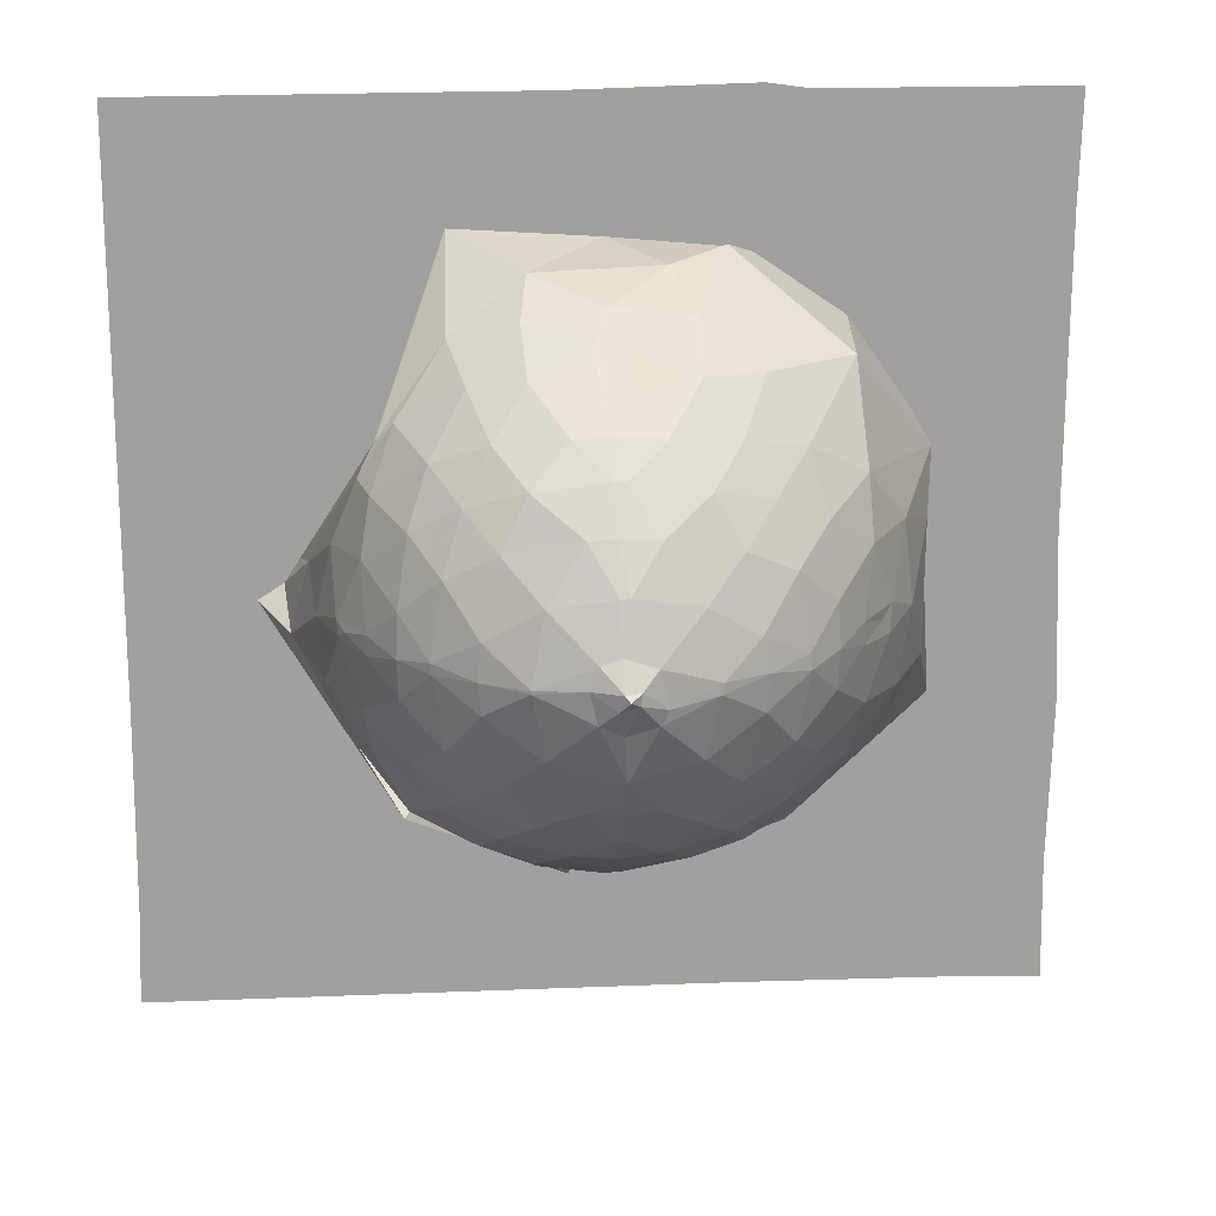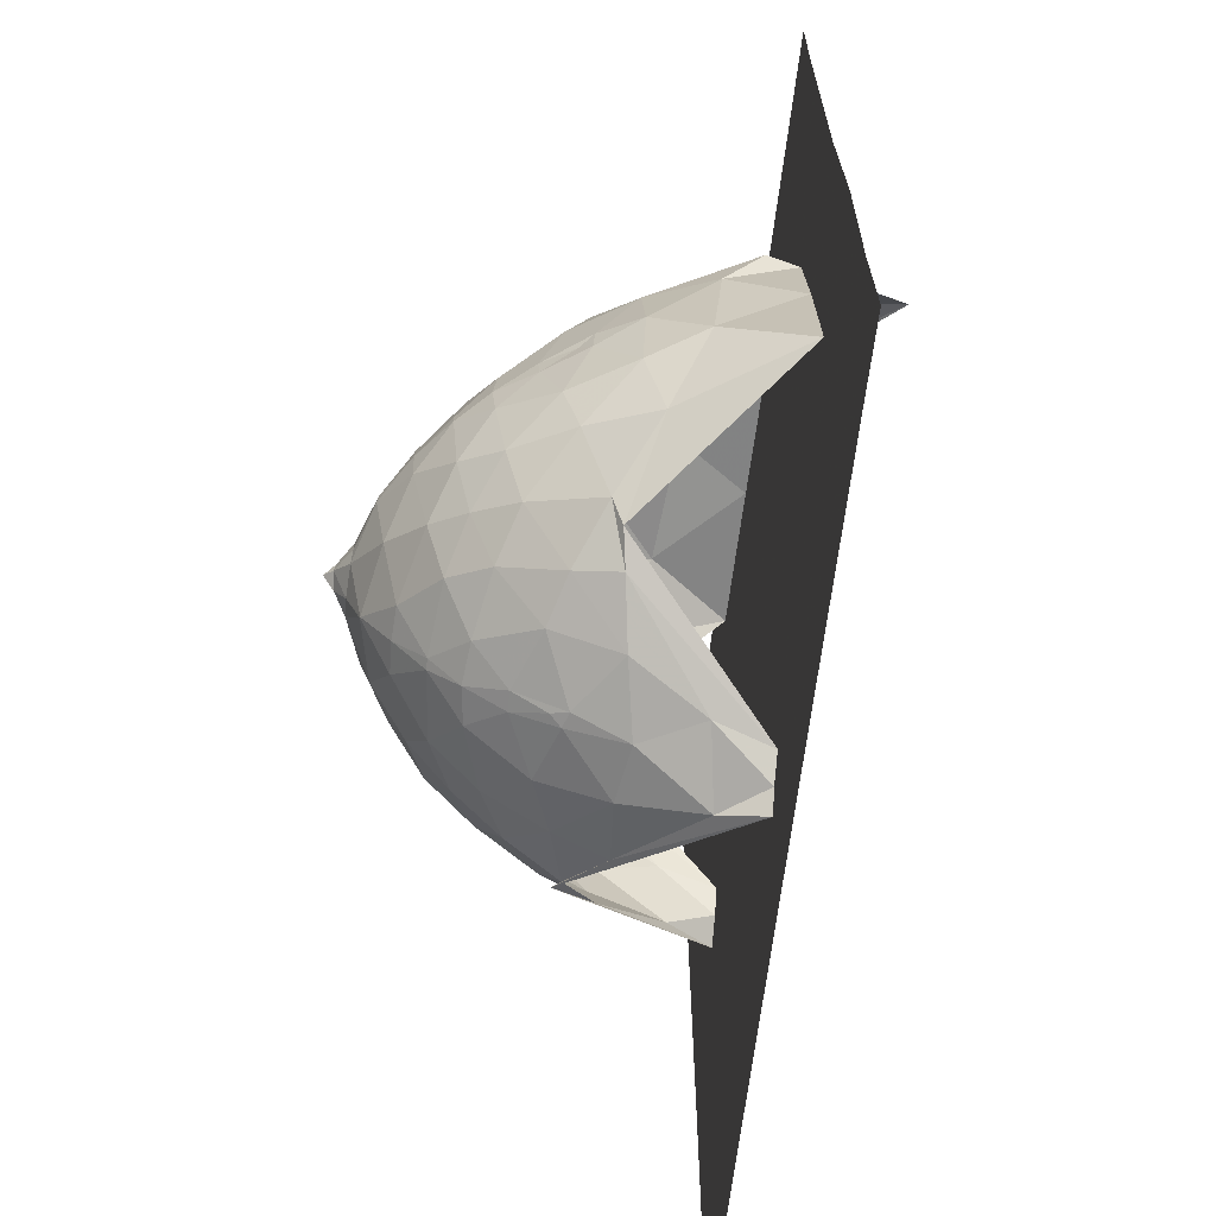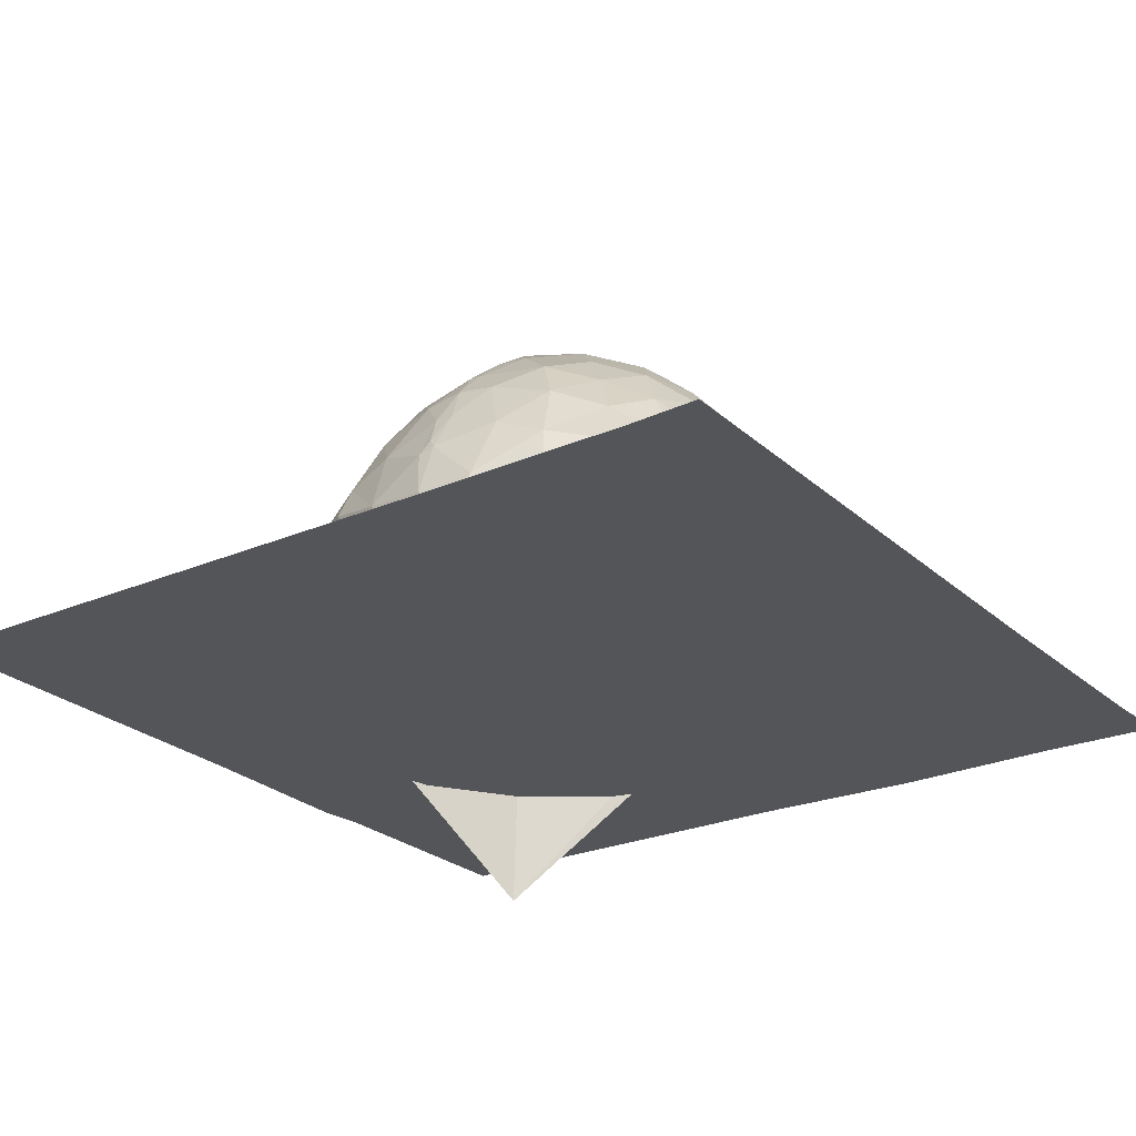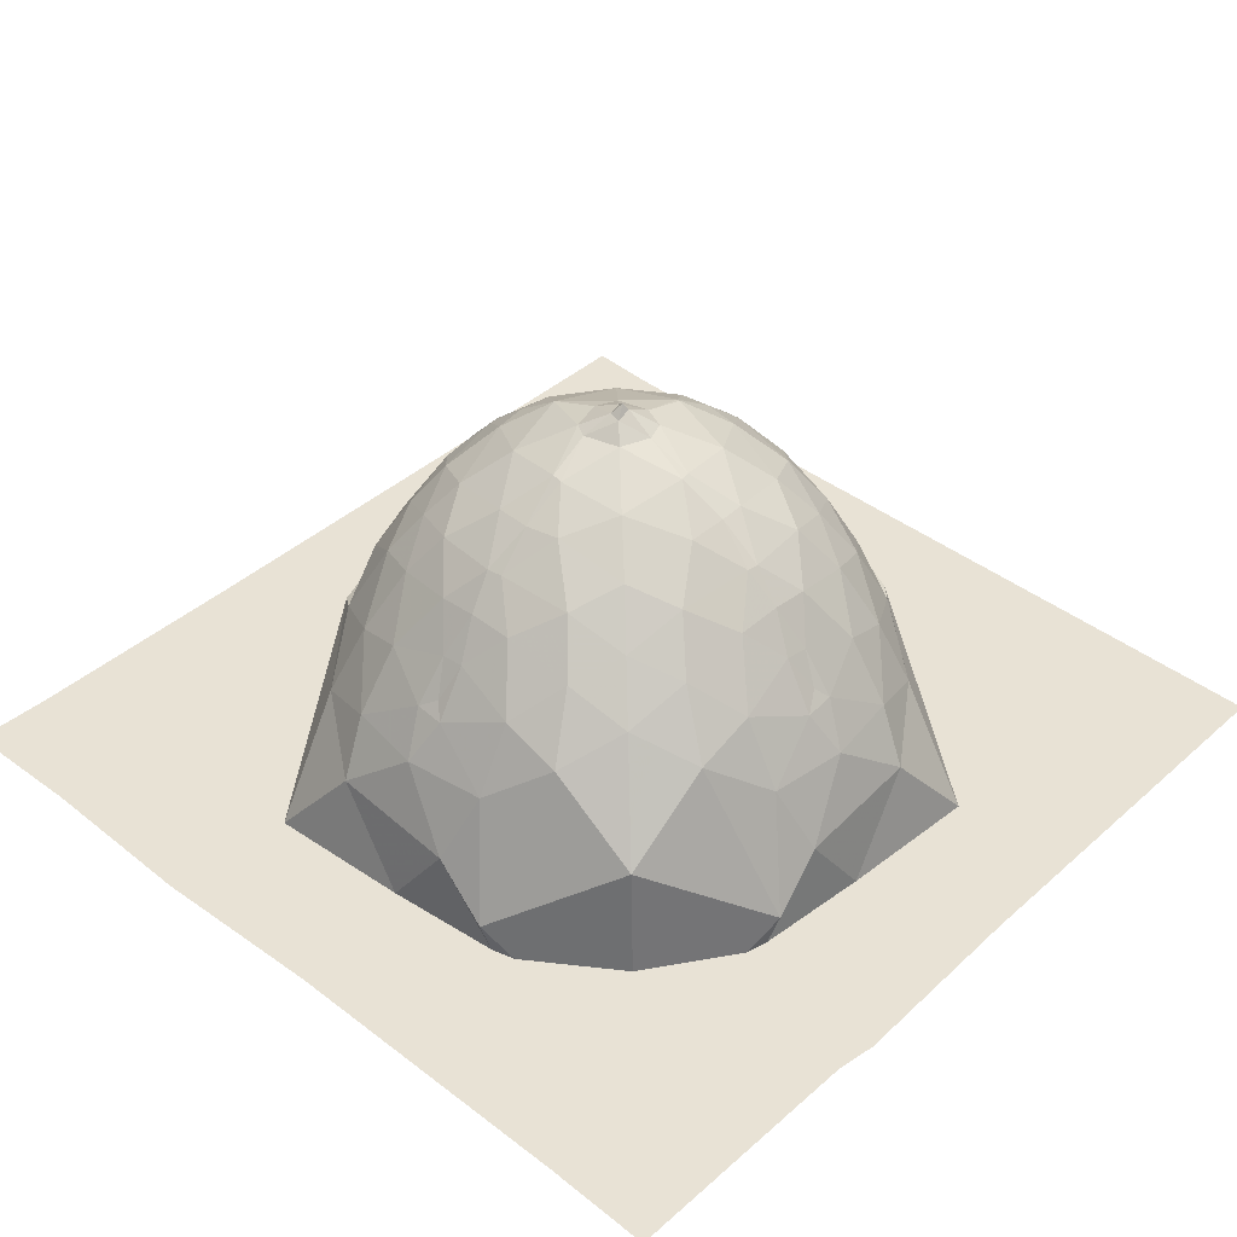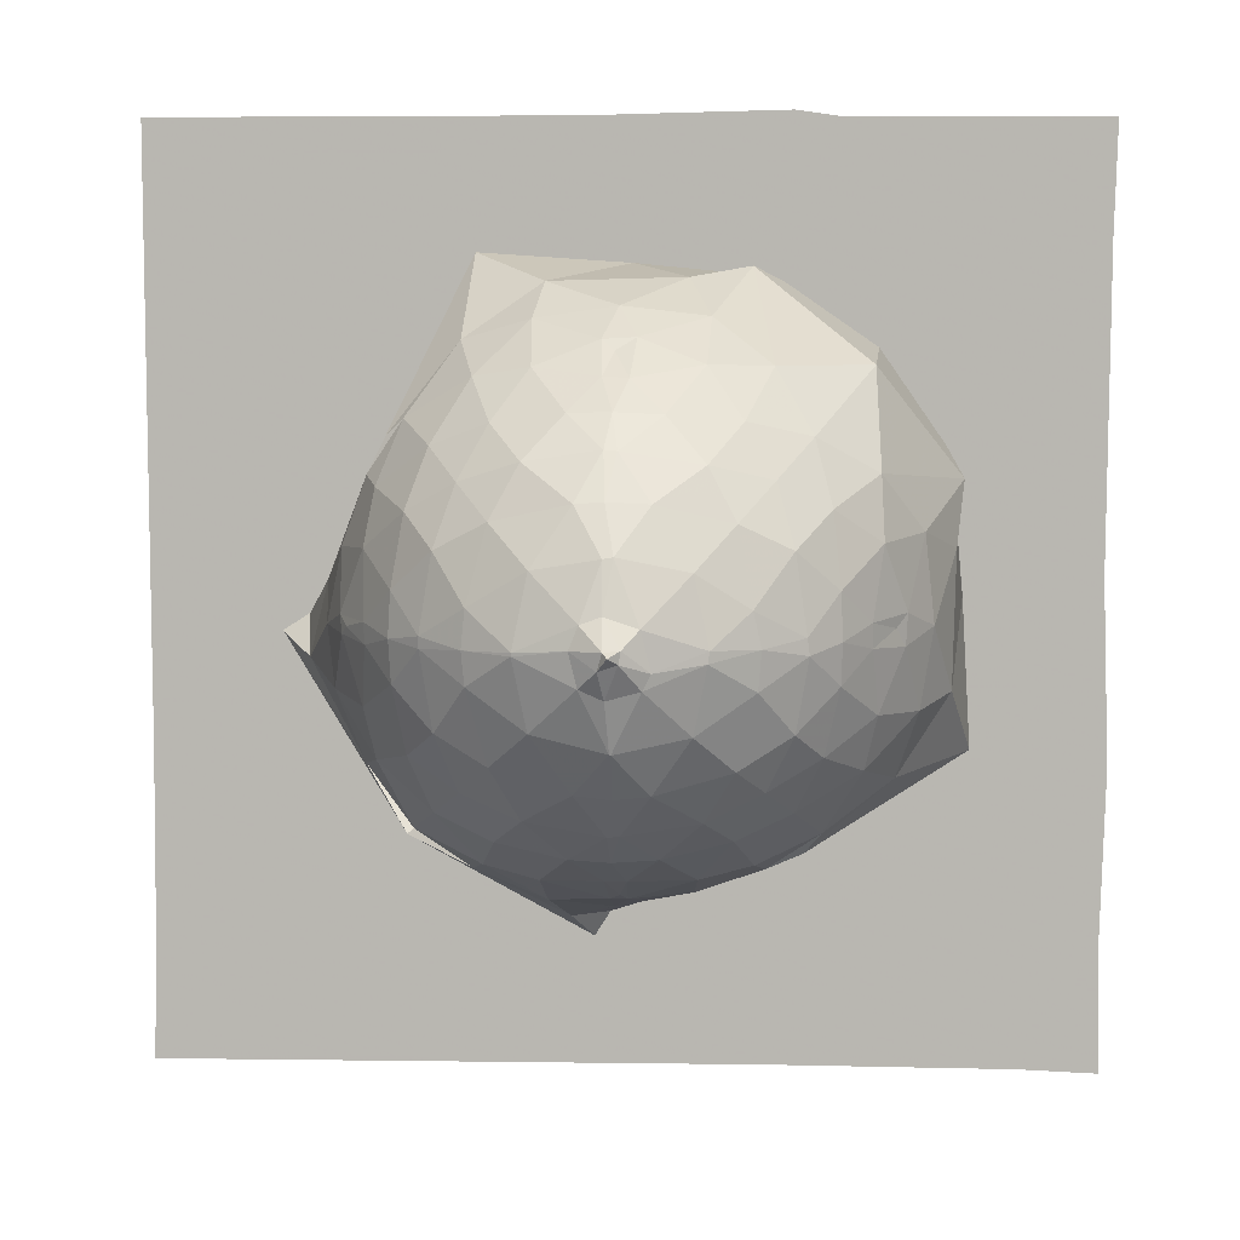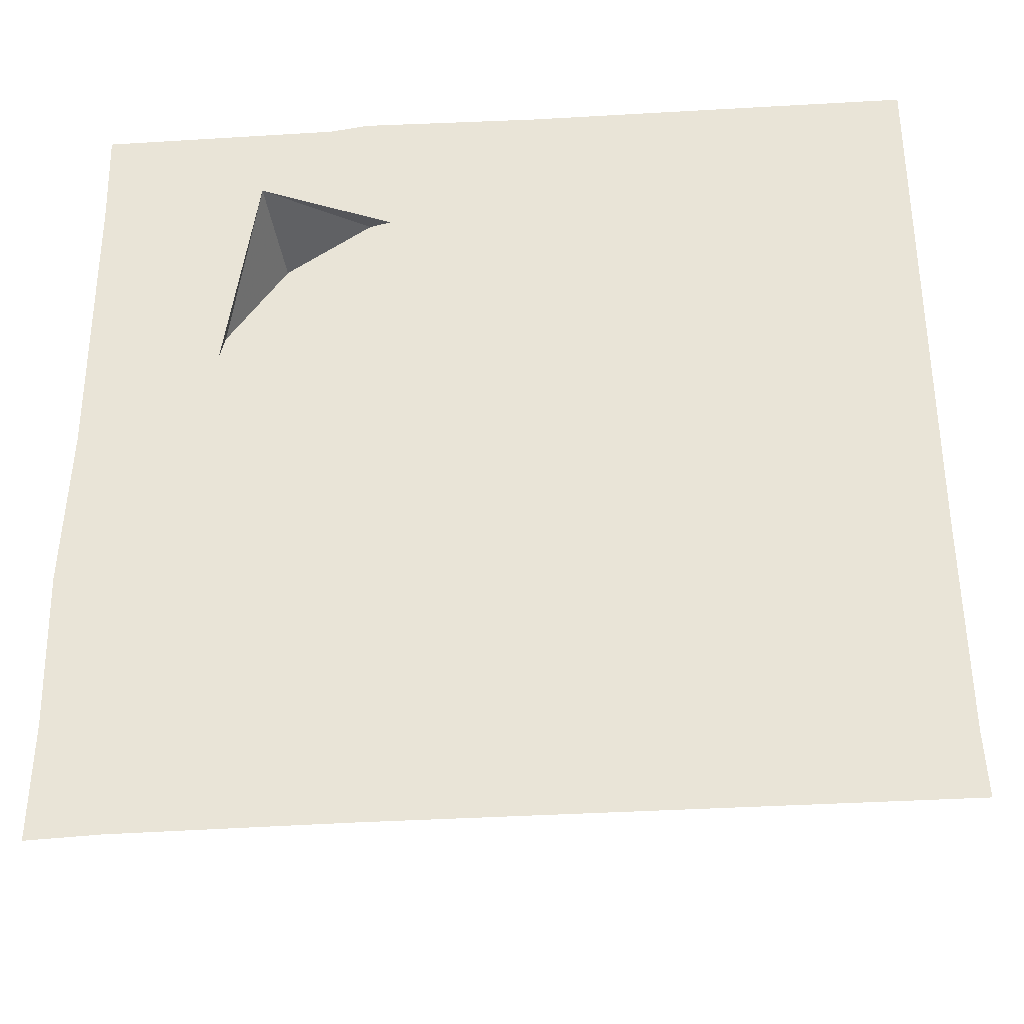
<metadata>
{"format":"obj","ext":"obj","renderer":"f3d","projection":"perspective","resolution":1024,"background":"white","views":[{"elev":18.6,"azim":-4.6,"up":"+Y"},{"elev":-66.6,"azim":82.9,"up":"+Y"},{"elev":-24.8,"azim":-55.0,"up":"+Z"},{"elev":40.8,"azim":132.9,"up":"+Z"},{"elev":7.8,"azim":2.0,"up":"+Y"},{"elev":-35.6,"azim":-175.4,"up":"+Y"}]}
</metadata>
<code>
v 0.03472 0.03319 0.4094
v 0.9071 -0.01531 0.3613
v 1.102 1.109 -0.2981
v -0.01073 0.9043 0.3611
v 0.2405 0.2466 0.7565
v 0.7556 0.2404 0.7613
v 0.7566 0.7569 0.7552
v 0.2422 0.7594 0.7551
v 1.612 1.602 0
v 1.612 -0.6158 0
v -0.6159 -0.6007 0
v -0.6007 1.602 0
v 0.5049 -0.08808 0.4652
v 1.099 0.5049 0.4809
v 0.4943 1.098 0.4801
v -0.08748 0.5018 0.4662
v 0.4969 0.5101 0.9835
v 0.4668 0.5524 0
v 0.3394 -0.1354 0.3112
v 0.4672 -0.2337 0
v 0.6663 -0.1136 0.3226
v 0.8809 0.117 0.5676
v 0.5948 0.02861 0.6406
v 0.5007 0.19 0.8093
v 0.3989 0.02693 0.6369
v 0.1036 0.1038 0.5231
v 1.159 0.3039 0.3507
v 1.277 0.5154 0
v 1.167 0.6993 0.3519
v 0.92 0.9191 0.5249
v 0.9739 0.6058 0.6463
v 0.8067 0.5046 0.8092
v 0.9749 0.403 0.6453
v 0.7004 1.167 0.3495
v 0.5192 1.274 0
v 0.3097 1.161 0.3457
v 0.1004 0.8983 0.5292
v 0.3981 0.9762 0.6389
v 0.4857 0.8057 0.8051
v 0.6052 0.9732 0.643
v -0.1137 0.6601 0.3202
v -0.2295 0.4682 0
v -0.1339 0.3402 0.3106
v 0.02753 0.4018 0.6365
v 0.1904 0.5003 0.8083
v 0.02762 0.6024 0.6366
v 0.4347 0.439 0.9228
v 0.5649 0.435 0.9219
v 0.5615 0.561 0.9227
v 0.4372 0.5689 0.9205
v 1.275 1.248 0
v 1.601 0.5571 0
v 1.309 -0.2267 0
v 0.836 -0.6017 0
v -0.2588 -0.2288 0
v -0.6017 0.163 0
v -0.2786 1.237 0
v 0.4107 1.606 0
v 0.4813 -0.1027 0.4361
v 0.4869 -0.1544 0.2898
v 0.5214 -0.1068 0.4239
v 0.1708 -0.06765 0.2969
v 0.4299 -0.2934 0
v 0.3806 -0.2196 0.1109
v 0.5695 -0.17 0.1402
v 0.532 -0.1931 0
v 0.8228 -0.0548 0.347
v 0.6747 -0.04688 0.4935
v 0.5229 -0.03898 0.5502
v 0.9459 0.0361 0.3902
v 0.7983 -0.02182 0.4575
v 0.7522 0.06282 0.6108
v 0.8185 0.1807 0.6734
v 0.6881 0.1224 0.712
v 0.4917 0.02359 0.6499
v 0.4738 -0.0388 0.5487
v 0.5811 0.1975 0.8063
v 0.513 0.09656 0.7278
v 0.4864 0.0947 0.7272
v 0.418 0.1987 0.8049
v 0.3064 0.1233 0.7078
v 0.3299 -0.05231 0.4824
v 0.1703 0.1718 0.6482
v 0.2387 0.05326 0.5872
v 0.2021 -0.0294 0.43
v 0.04699 0.04158 0.3879
v 1.121 0.4611 0.4519
v 1.19 0.4925 0.3461
v 1.125 0.5348 0.4486
v 1.11 0.1435 0.2955
v 1.299 0.1547 0
v 1.24 0.3259 0.2108
v 1.249 0.6452 0.1844
v 1.249 0.8035 0
v 1.272 0.7917 0.08422
v 1.07 0.6913 0.5108
v 1.044 0.5274 0.5633
v 1.059 1.058 0.2801
v 1.065 0.8353 0.4521
v 0.9574 0.7719 0.5963
v 0.8375 0.8372 0.6454
v 0.8763 0.6965 0.7108
v 0.9776 0.4987 0.6549
v 1.046 0.4714 0.5589
v 0.7885 0.5854 0.809
v 0.9017 0.5191 0.7322
v 0.9068 0.4806 0.7312
v 0.7995 0.415 0.8054
v 0.8783 0.3111 0.7139
v 1.06 0.3197 0.5084
v 0.9416 0.2455 0.6143
v 1.034 0.1913 0.4662
v 0.5419 1.125 0.4471
v 0.5001 1.189 0.3437
v 0.4645 1.121 0.4492
v 0.7917 1.27 0.08563
v 0.8059 1.247 0
v 0.6498 1.247 0.1858
v 0.3307 1.238 0.2114
v 0.1598 1.298 0
v 0.1492 1.112 0.2849
v 0.317 1.064 0.4977
v 0.4697 1.047 0.5543
v 0.0306 0.9458 0.3707
v 0.1864 1.041 0.4438
v 0.2349 0.952 0.5937
v 0.1687 0.8318 0.6501
v 0.3075 0.8796 0.7096
v 0.4956 0.9785 0.6523
v 0.5285 1.044 0.5619
v 0.4204 0.8016 0.8027
v 0.4802 0.9063 0.7258
v 0.5092 0.9033 0.7267
v 0.5826 0.8008 0.7999
v 0.6942 0.8739 0.7103
v 0.6912 1.07 0.509
v 0.7715 0.9562 0.5949
v 0.836 1.064 0.4512
v -0.106 0.5224 0.4229
v -0.1517 0.4837 0.2929
v -0.1011 0.4812 0.4386
v -0.05263 0.8212 0.3594
v -0.1903 0.5286 0
v -0.1682 0.5644 0.1422
v -0.2146 0.3823 0.1184
v -0.2935 0.4268 0
v -0.06748 0.1711 0.2991
v -0.05163 0.3287 0.4822
v -0.03863 0.4733 0.5485
v -0.02943 0.2019 0.4294
v 0.05389 0.2405 0.5869
v 0.1227 0.3096 0.7085
v 0.02312 0.5008 0.6495
v -0.03997 0.5225 0.5477
v 0.1974 0.4236 0.8041
v 0.09538 0.4911 0.7259
v 0.09517 0.5178 0.7272
v 0.1985 0.5871 0.8033
v 0.1227 0.6942 0.708
v -0.04759 0.6737 0.4836
v 0.05275 0.764 0.5907
v -0.02538 0.8021 0.4364
v 0.4749 0.4792 0.9549
v 0.489 0.4148 0.9239
v 0.5185 0.4945 0.9603
v 0.3297 0.3343 0.8507
v 0.4974 0.2993 0.8851
v 0.5006 0.2975 0.8842
v 0.6672 0.329 0.8515
v 0.5838 0.4708 0.9203
v 0.5237 0.5228 0.9557
v 0.6968 0.4846 0.8801
v 0.7005 0.5115 0.8777
v 0.6677 0.666 0.8473
v 0.4851 0.5862 0.9194
v 0.4865 0.5202 0.9663
v 0.5061 0.7012 0.8753
v 0.4833 0.6973 0.8762
v 0.3314 0.6702 0.8489
v 0.4162 0.5164 0.9243
v 0.2989 0.5067 0.883
v 0.2983 0.4988 0.8826
v 0.8715 0.9122 0
v 1.175 0.508 0
v 0.8367 0.1373 0
v 1.538 1.525 0
v 1.605 1.334 0
v 1.538 0.874 0
v 1.617 0.1144 0
v 1.606 -0.3021 0
v 1.54 -0.5173 0
v 0.5098 -0.3064 0
v 0.126 0.0645 0
v 1.423 -0.6072 0
v 0.9542 -0.5168 0
v 0.1799 -0.495 0
v 0.1115 -0.6011 0
v -0.5399 -0.5323 0
v -0.2787 0.4337 0
v 0.08684 0.8583 0
v -0.6073 -0.4233 0
v -0.4805 0.0307 0
v -0.5214 0.8049 0
v -0.6012 0.8876 0
v -0.5397 1.506 0
v 0.4983 1.093 0
v 0.03646 1.605 0
v 0.1107 1.548 0
v 0.8825 1.618 0
v 0.9679 1.604 0
f 13 59 61
f 59 19 60
f 61 60 21
f 59 60 61
f 19 62 64
f 62 1 63
f 64 63 20
f 62 63 64
f 21 65 67
f 65 20 66
f 67 66 2
f 65 66 67
f 19 64 60
f 64 20 65
f 60 65 21
f 64 65 60
f 13 61 69
f 61 21 68
f 69 68 23
f 61 68 69
f 21 67 71
f 67 2 70
f 71 70 22
f 67 70 71
f 23 72 74
f 72 22 73
f 74 73 6
f 72 73 74
f 21 71 68
f 71 22 72
f 68 72 23
f 71 72 68
f 13 69 76
f 69 23 75
f 76 75 25
f 69 75 76
f 23 74 78
f 74 6 77
f 78 77 24
f 74 77 78
f 25 79 81
f 79 24 80
f 81 80 5
f 79 80 81
f 23 78 75
f 78 24 79
f 75 79 25
f 78 79 75
f 13 76 59
f 76 25 82
f 59 82 19
f 76 82 59
f 25 81 84
f 81 5 83
f 84 83 26
f 81 83 84
f 19 85 62
f 85 26 86
f 62 86 1
f 85 86 62
f 25 84 82
f 84 26 85
f 82 85 19
f 84 85 82
f 14 87 89
f 87 27 88
f 89 88 29
f 87 88 89
f 27 90 92
f 90 2 91
f 92 91 28
f 90 91 92
f 29 93 95
f 93 28 94
f 95 94 3
f 93 94 95
f 27 92 88
f 92 28 93
f 88 93 29
f 92 93 88
f 14 89 97
f 89 29 96
f 97 96 31
f 89 96 97
f 29 95 99
f 95 3 98
f 99 98 30
f 95 98 99
f 31 100 102
f 100 30 101
f 102 101 7
f 100 101 102
f 29 99 96
f 99 30 100
f 96 100 31
f 99 100 96
f 14 97 104
f 97 31 103
f 104 103 33
f 97 103 104
f 31 102 106
f 102 7 105
f 106 105 32
f 102 105 106
f 33 107 109
f 107 32 108
f 109 108 6
f 107 108 109
f 31 106 103
f 106 32 107
f 103 107 33
f 106 107 103
f 14 104 87
f 104 33 110
f 87 110 27
f 104 110 87
f 33 109 111
f 109 6 73
f 111 73 22
f 109 73 111
f 27 112 90
f 112 22 70
f 90 70 2
f 112 70 90
f 33 111 110
f 111 22 112
f 110 112 27
f 111 112 110
f 15 113 115
f 113 34 114
f 115 114 36
f 113 114 115
f 34 116 118
f 116 3 117
f 118 117 35
f 116 117 118
f 36 119 121
f 119 35 120
f 121 120 4
f 119 120 121
f 34 118 114
f 118 35 119
f 114 119 36
f 118 119 114
f 15 115 123
f 115 36 122
f 123 122 38
f 115 122 123
f 36 121 125
f 121 4 124
f 125 124 37
f 121 124 125
f 38 126 128
f 126 37 127
f 128 127 8
f 126 127 128
f 36 125 122
f 125 37 126
f 122 126 38
f 125 126 122
f 15 123 130
f 123 38 129
f 130 129 40
f 123 129 130
f 38 128 132
f 128 8 131
f 132 131 39
f 128 131 132
f 40 133 135
f 133 39 134
f 135 134 7
f 133 134 135
f 38 132 129
f 132 39 133
f 129 133 40
f 132 133 129
f 15 130 113
f 130 40 136
f 113 136 34
f 130 136 113
f 40 135 137
f 135 7 101
f 137 101 30
f 135 101 137
f 34 138 116
f 138 30 98
f 116 98 3
f 138 98 116
f 40 137 136
f 137 30 138
f 136 138 34
f 137 138 136
f 16 139 141
f 139 41 140
f 141 140 43
f 139 140 141
f 41 142 144
f 142 4 143
f 144 143 42
f 142 143 144
f 43 145 147
f 145 42 146
f 147 146 1
f 145 146 147
f 41 144 140
f 144 42 145
f 140 145 43
f 144 145 140
f 16 141 149
f 141 43 148
f 149 148 44
f 141 148 149
f 43 147 150
f 147 1 86
f 150 86 26
f 147 86 150
f 44 151 152
f 151 26 83
f 152 83 5
f 151 83 152
f 43 150 148
f 150 26 151
f 148 151 44
f 150 151 148
f 16 149 154
f 149 44 153
f 154 153 46
f 149 153 154
f 44 152 156
f 152 5 155
f 156 155 45
f 152 155 156
f 46 157 159
f 157 45 158
f 159 158 8
f 157 158 159
f 44 156 153
f 156 45 157
f 153 157 46
f 156 157 153
f 16 154 139
f 154 46 160
f 139 160 41
f 154 160 139
f 46 159 161
f 159 8 127
f 161 127 37
f 159 127 161
f 41 162 142
f 162 37 124
f 142 124 4
f 162 124 142
f 46 161 160
f 161 37 162
f 160 162 41
f 161 162 160
f 17 163 165
f 163 47 164
f 165 164 48
f 163 164 165
f 47 166 167
f 166 5 80
f 167 80 24
f 166 80 167
f 48 168 169
f 168 24 77
f 169 77 6
f 168 77 169
f 47 167 164
f 167 24 168
f 164 168 48
f 167 168 164
f 17 165 171
f 165 48 170
f 171 170 49
f 165 170 171
f 48 169 172
f 169 6 108
f 172 108 32
f 169 108 172
f 49 173 174
f 173 32 105
f 174 105 7
f 173 105 174
f 48 172 170
f 172 32 173
f 170 173 49
f 172 173 170
f 17 171 176
f 171 49 175
f 176 175 50
f 171 175 176
f 49 174 177
f 174 7 134
f 177 134 39
f 174 134 177
f 50 178 179
f 178 39 131
f 179 131 8
f 178 131 179
f 49 177 175
f 177 39 178
f 175 178 50
f 177 178 175
f 17 176 163
f 176 50 180
f 163 180 47
f 176 180 163
f 50 179 181
f 179 8 158
f 181 158 45
f 179 158 181
f 47 182 166
f 182 45 155
f 166 155 5
f 182 155 166
f 50 181 180
f 181 45 182
f 180 182 47
f 181 182 180
f 18 183 185
f 183 51 184
f 185 184 53
f 183 184 185
f 51 186 188
f 186 9 187
f 188 187 52
f 186 187 188
f 53 189 191
f 189 52 190
f 191 190 10
f 189 190 191
f 51 188 184
f 188 52 189
f 184 189 53
f 188 189 184
f 18 185 193
f 185 53 192
f 193 192 55
f 185 192 193
f 53 191 195
f 191 10 194
f 195 194 54
f 191 194 195
f 55 196 198
f 196 54 197
f 198 197 11
f 196 197 198
f 53 195 192
f 195 54 196
f 192 196 55
f 195 196 192
f 18 193 200
f 193 55 199
f 200 199 57
f 193 199 200
f 55 198 202
f 198 11 201
f 202 201 56
f 198 201 202
f 57 203 205
f 203 56 204
f 205 204 12
f 203 204 205
f 55 202 199
f 202 56 203
f 199 203 57
f 202 203 199
f 18 200 183
f 200 57 206
f 183 206 51
f 200 206 183
f 57 205 208
f 205 12 207
f 208 207 58
f 205 207 208
f 51 209 186
f 209 58 210
f 186 210 9
f 209 210 186
f 57 208 206
f 208 58 209
f 206 209 51
f 208 209 206

</code>
